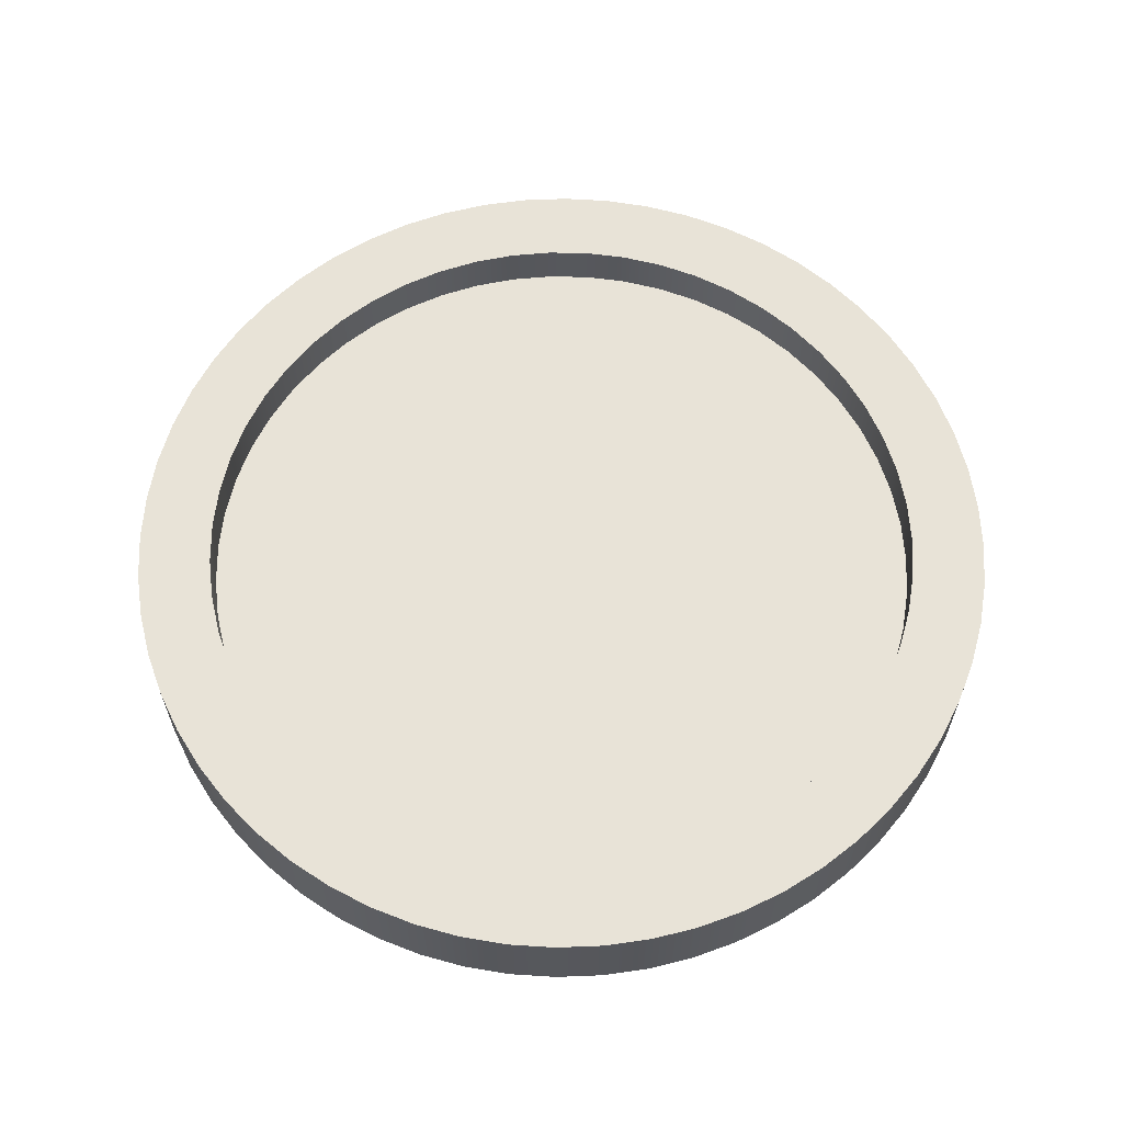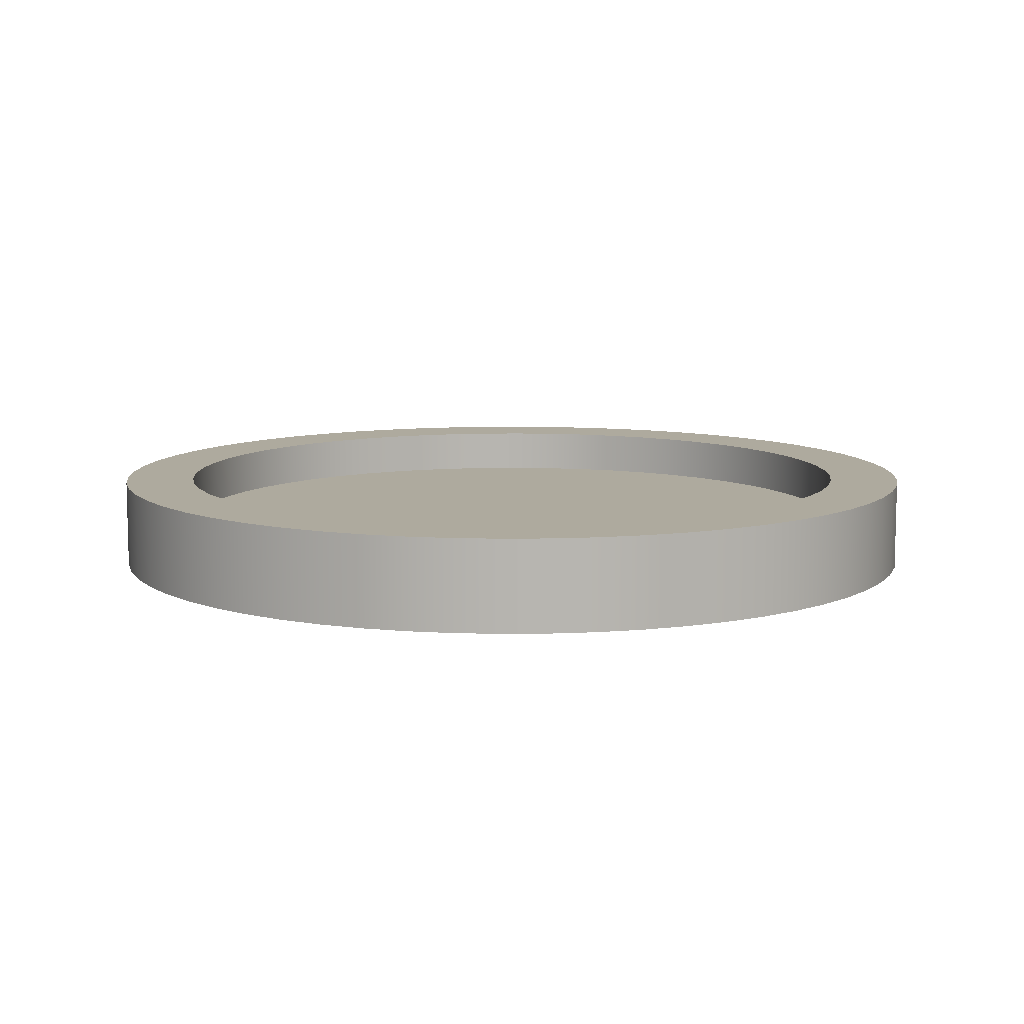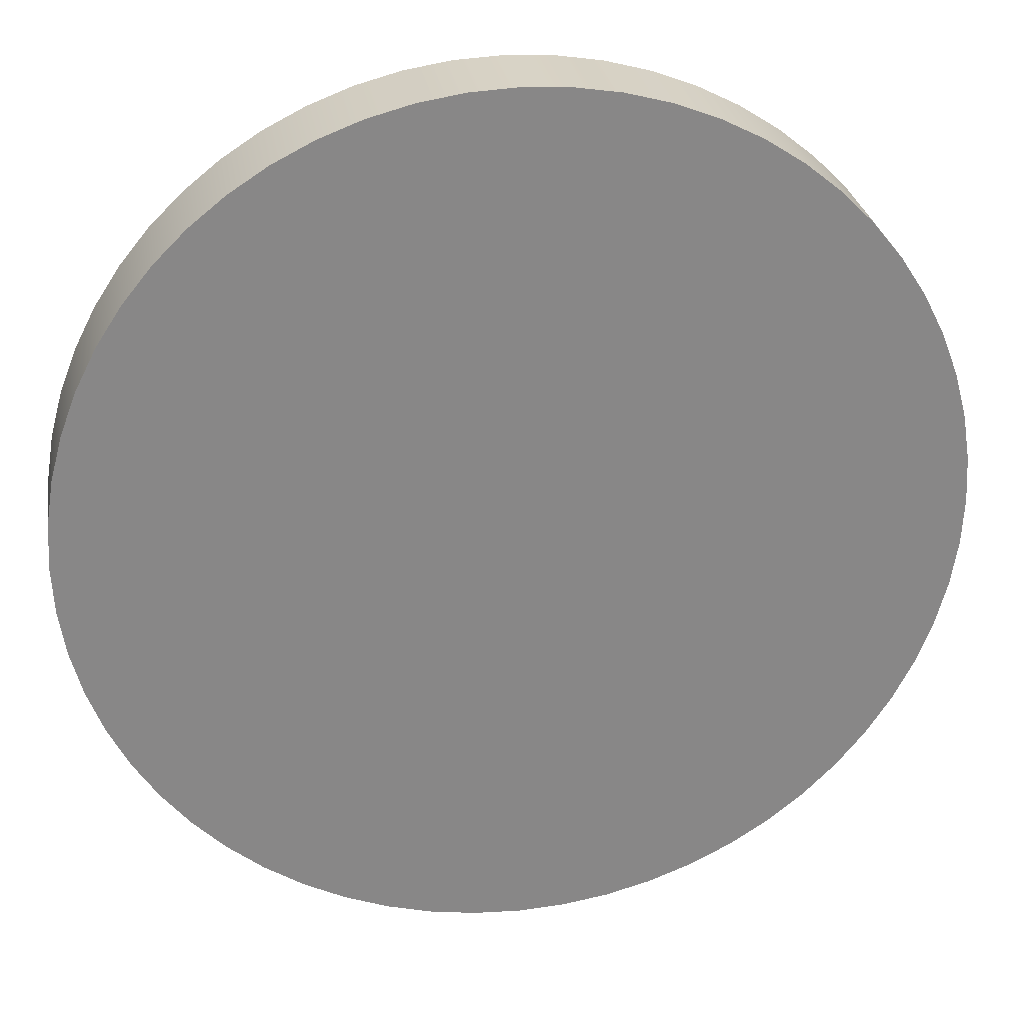
<metadata>
{"format":"obj","ext":"obj","renderer":"f3d","projection":"perspective","resolution":1024,"background":"white","views":[{"elev":62.3,"azim":-131.3,"up":"+Y"},{"elev":9.3,"azim":55.4,"up":"+Y"},{"elev":27.8,"azim":-9.1,"up":"+Z"}]}
</metadata>
<code>
v 3.95 0.5 -4.837e-16
v 3.924 0.5 0.4503
v 3.847 0.5 0.8947
v 3.72 0.5 1.327
v 3.545 0.5 1.743
v 3.323 0.5 2.136
v 3.058 0.5 2.5
v 2.753 0.5 2.833
v 2.412 0.5 3.128
v 2.04 0.5 3.383
v 1.641 0.5 3.593
v 1.221 0.5 3.757
v 0.7844 0.5 3.871
v 0.338 0.5 3.936
v -0.1128 0.5 3.948
v -0.5621 0.5 3.91
v -1.004 0.5 3.82
v -1.433 0.5 3.681
v -1.843 0.5 3.494
v -2.23 0.5 3.261
v -2.587 0.5 2.985
v -2.91 0.5 2.671
v -3.196 0.5 2.322
v -3.439 0.5 1.942
v -3.638 0.5 1.538
v -3.79 0.5 1.113
v -3.892 0.5 0.6736
v -3.944 0.5 0.2255
v -3.944 0.5 -0.2255
v -3.892 0.5 -0.6736
v -3.79 0.5 -1.113
v -3.638 0.5 -1.538
v -3.439 0.5 -1.942
v -3.196 0.5 -2.322
v -2.91 0.5 -2.671
v -2.587 0.5 -2.985
v -2.23 0.5 -3.261
v -1.843 0.5 -3.494
v -1.433 0.5 -3.681
v -1.004 0.5 -3.82
v -0.5621 0.5 -3.91
v -0.1128 0.5 -3.948
v 0.338 0.5 -3.936
v 0.7844 0.5 -3.871
v 1.221 0.5 -3.757
v 1.641 0.5 -3.593
v 2.04 0.5 -3.383
v 2.412 0.5 -3.128
v 2.753 0.5 -2.833
v 3.058 0.5 -2.5
v 3.323 0.5 -2.136
v 3.545 0.5 -1.743
v 3.72 0.5 -1.327
v 3.847 0.5 -0.8947
v 3.924 0.5 -0.4503
v 3.95 1 -4.837e-16
v 3.924 1 -0.4503
v 3.847 1 -0.8947
v 3.72 1 -1.327
v 3.545 1 -1.743
v 3.323 1 -2.136
v 3.058 1 -2.5
v 2.753 1 -2.833
v 2.412 1 -3.128
v 2.04 1 -3.383
v 1.641 1 -3.593
v 1.221 1 -3.757
v 0.7844 1 -3.871
v 0.338 1 -3.936
v -0.1128 1 -3.948
v -0.5621 1 -3.91
v -1.004 1 -3.82
v -1.433 1 -3.681
v -1.843 1 -3.494
v -2.23 1 -3.261
v -2.587 1 -2.985
v -2.91 1 -2.671
v -3.196 1 -2.322
v -3.439 1 -1.942
v -3.638 1 -1.538
v -3.79 1 -1.113
v -3.892 1 -0.6736
v -3.944 1 -0.2255
v -3.944 1 0.2255
v -3.892 1 0.6736
v -3.79 1 1.113
v -3.638 1 1.538
v -3.439 1 1.942
v -3.196 1 2.322
v -2.91 1 2.671
v -2.587 1 2.985
v -2.23 1 3.261
v -1.843 1 3.494
v -1.433 1 3.681
v -1.004 1 3.82
v -0.5621 1 3.91
v -0.1128 1 3.948
v 0.338 1 3.936
v 0.7844 1 3.871
v 1.221 1 3.757
v 1.641 1 3.593
v 2.04 1 3.383
v 2.412 1 3.128
v 2.753 1 2.833
v 3.058 1 2.5
v 3.323 1 2.136
v 3.545 1 1.743
v 3.72 1 1.327
v 3.847 1 0.8947
v 3.924 1 0.4503
v 3.95 0.5 -4.837e-16
v 3.95 1 -4.837e-16
v 3.95 0.5 -4.837e-16
v 3.924 0.5 -0.4503
v 3.847 0.5 -0.8947
v 3.72 0.5 -1.327
v 3.545 0.5 -1.743
v 3.323 0.5 -2.136
v 3.058 0.5 -2.5
v 2.753 0.5 -2.833
v 2.412 0.5 -3.128
v 2.04 0.5 -3.383
v 1.641 0.5 -3.593
v 1.221 0.5 -3.757
v 0.7844 0.5 -3.871
v 0.338 0.5 -3.936
v -0.1128 0.5 -3.948
v -0.5621 0.5 -3.91
v -1.004 0.5 -3.82
v -1.433 0.5 -3.681
v -1.843 0.5 -3.494
v -2.23 0.5 -3.261
v -2.587 0.5 -2.985
v -2.91 0.5 -2.671
v -3.196 0.5 -2.322
v -3.439 0.5 -1.942
v -3.638 0.5 -1.538
v -3.79 0.5 -1.113
v -3.892 0.5 -0.6736
v -3.944 0.5 -0.2255
v -3.944 0.5 0.2255
v -3.892 0.5 0.6736
v -3.79 0.5 1.113
v -3.638 0.5 1.538
v -3.439 0.5 1.942
v -3.196 0.5 2.322
v -2.91 0.5 2.671
v -2.587 0.5 2.985
v -2.23 0.5 3.261
v -1.843 0.5 3.494
v -1.433 0.5 3.681
v -1.004 0.5 3.82
v -0.5621 0.5 3.91
v -0.1128 0.5 3.948
v 0.338 0.5 3.936
v 0.7844 0.5 3.871
v 1.221 0.5 3.757
v 1.641 0.5 3.593
v 2.04 0.5 3.383
v 2.412 0.5 3.128
v 2.753 0.5 2.833
v 3.058 0.5 2.5
v 3.323 0.5 2.136
v 3.545 0.5 1.743
v 3.72 0.5 1.327
v 3.847 0.5 0.8947
v 3.924 0.5 0.4503
v -4.75 1 5.817e-16
v -4.724 1 -0.4965
v -4.646 1 -0.9876
v -4.518 1 -1.468
v -4.339 1 -1.932
v -4.114 1 -2.375
v -3.843 1 -2.792
v -3.53 1 -3.178
v -3.178 1 -3.53
v -2.792 1 -3.843
v -2.375 1 -4.114
v -1.932 1 -4.339
v -1.468 1 -4.518
v -0.9876 1 -4.646
v -0.4965 1 -4.724
v 2.909e-16 1 -4.75
v 0.4965 1 -4.724
v 0.9876 1 -4.646
v 1.468 1 -4.518
v 1.932 1 -4.339
v 2.375 1 -4.114
v 2.792 1 -3.843
v 3.178 1 -3.53
v 3.53 1 -3.178
v 3.843 1 -2.792
v 4.114 1 -2.375
v 4.339 1 -1.932
v 4.518 1 -1.468
v 4.646 1 -0.9876
v 4.724 1 -0.4965
v 4.75 1 0
v 4.724 1 0.4965
v 4.646 1 0.9876
v 4.518 1 1.468
v 4.339 1 1.932
v 4.114 1 2.375
v 3.843 1 2.792
v 3.53 1 3.178
v 3.178 1 3.53
v 2.792 1 3.843
v 2.375 1 4.114
v 1.932 1 4.339
v 1.468 1 4.518
v 0.9876 1 4.646
v 0.4965 1 4.724
v 2.909e-16 1 4.75
v -0.4965 1 4.724
v -0.9876 1 4.646
v -1.468 1 4.518
v -1.932 1 4.339
v -2.375 1 4.114
v -2.792 1 3.843
v -3.178 1 3.53
v -3.53 1 3.178
v -3.843 1 2.792
v -4.114 1 2.375
v -4.339 1 1.932
v -4.518 1 1.468
v -4.646 1 0.9876
v -4.724 1 0.4965
v -4.75 0 5.817e-16
v -4.724 0 0.4965
v -4.646 0 0.9876
v -4.518 0 1.468
v -4.339 0 1.932
v -4.114 0 2.375
v -3.843 0 2.792
v -3.53 0 3.178
v -3.178 0 3.53
v -2.792 0 3.843
v -2.375 0 4.114
v -1.932 0 4.339
v -1.468 0 4.518
v -0.9876 0 4.646
v -0.4965 0 4.724
v 2.909e-16 0 4.75
v 0.4965 0 4.724
v 0.9876 0 4.646
v 1.468 0 4.518
v 1.932 0 4.339
v 2.375 0 4.114
v 2.792 0 3.843
v 3.178 0 3.53
v 3.53 0 3.178
v 3.843 0 2.792
v 4.114 0 2.375
v 4.339 0 1.932
v 4.518 0 1.468
v 4.646 0 0.9876
v 4.724 0 0.4965
v 4.75 0 0
v 4.724 0 -0.4965
v 4.646 0 -0.9876
v 4.518 0 -1.468
v 4.339 0 -1.932
v 4.114 0 -2.375
v 3.843 0 -2.792
v 3.53 0 -3.178
v 3.178 0 -3.53
v 2.792 0 -3.843
v 2.375 0 -4.114
v 1.932 0 -4.339
v 1.468 0 -4.518
v 0.9876 0 -4.646
v 0.4965 0 -4.724
v 2.909e-16 0 -4.75
v -0.4965 0 -4.724
v -0.9876 0 -4.646
v -1.468 0 -4.518
v -1.932 0 -4.339
v -2.375 0 -4.114
v -2.792 0 -3.843
v -3.178 0 -3.53
v -3.53 0 -3.178
v -3.843 0 -2.792
v -4.114 0 -2.375
v -4.339 0 -1.932
v -4.518 0 -1.468
v -4.646 0 -0.9876
v -4.724 0 -0.4965
v -4.75 0 5.817e-16
v -4.75 1 5.817e-16
v 3.95 1 -4.837e-16
v 3.924 1 0.4503
v 3.847 1 0.8947
v 3.72 1 1.327
v 3.545 1 1.743
v 3.323 1 2.136
v 3.058 1 2.5
v 2.753 1 2.833
v 2.412 1 3.128
v 2.04 1 3.383
v 1.641 1 3.593
v 1.221 1 3.757
v 0.7844 1 3.871
v 0.338 1 3.936
v -0.1128 1 3.948
v -0.5621 1 3.91
v -1.004 1 3.82
v -1.433 1 3.681
v -1.843 1 3.494
v -2.23 1 3.261
v -2.587 1 2.985
v -2.91 1 2.671
v -3.196 1 2.322
v -3.439 1 1.942
v -3.638 1 1.538
v -3.79 1 1.113
v -3.892 1 0.6736
v -3.944 1 0.2255
v -3.944 1 -0.2255
v -3.892 1 -0.6736
v -3.79 1 -1.113
v -3.638 1 -1.538
v -3.439 1 -1.942
v -3.196 1 -2.322
v -2.91 1 -2.671
v -2.587 1 -2.985
v -2.23 1 -3.261
v -1.843 1 -3.494
v -1.433 1 -3.681
v -1.004 1 -3.82
v -0.5621 1 -3.91
v -0.1128 1 -3.948
v 0.338 1 -3.936
v 0.7844 1 -3.871
v 1.221 1 -3.757
v 1.641 1 -3.593
v 2.04 1 -3.383
v 2.412 1 -3.128
v 2.753 1 -2.833
v 3.058 1 -2.5
v 3.323 1 -2.136
v 3.545 1 -1.743
v 3.72 1 -1.327
v 3.847 1 -0.8947
v 3.924 1 -0.4503
v -4.75 1 5.817e-16
v -4.724 1 0.4965
v -4.646 1 0.9876
v -4.518 1 1.468
v -4.339 1 1.932
v -4.114 1 2.375
v -3.843 1 2.792
v -3.53 1 3.178
v -3.178 1 3.53
v -2.792 1 3.843
v -2.375 1 4.114
v -1.932 1 4.339
v -1.468 1 4.518
v -0.9876 1 4.646
v -0.4965 1 4.724
v 2.909e-16 1 4.75
v 0.4965 1 4.724
v 0.9876 1 4.646
v 1.468 1 4.518
v 1.932 1 4.339
v 2.375 1 4.114
v 2.792 1 3.843
v 3.178 1 3.53
v 3.53 1 3.178
v 3.843 1 2.792
v 4.114 1 2.375
v 4.339 1 1.932
v 4.518 1 1.468
v 4.646 1 0.9876
v 4.724 1 0.4965
v 4.75 1 0
v 4.724 1 -0.4965
v 4.646 1 -0.9876
v 4.518 1 -1.468
v 4.339 1 -1.932
v 4.114 1 -2.375
v 3.843 1 -2.792
v 3.53 1 -3.178
v 3.178 1 -3.53
v 2.792 1 -3.843
v 2.375 1 -4.114
v 1.932 1 -4.339
v 1.468 1 -4.518
v 0.9876 1 -4.646
v 0.4965 1 -4.724
v 2.909e-16 1 -4.75
v -0.4965 1 -4.724
v -0.9876 1 -4.646
v -1.468 1 -4.518
v -1.932 1 -4.339
v -2.375 1 -4.114
v -2.792 1 -3.843
v -3.178 1 -3.53
v -3.53 1 -3.178
v -3.843 1 -2.792
v -4.114 1 -2.375
v -4.339 1 -1.932
v -4.518 1 -1.468
v -4.646 1 -0.9876
v -4.724 1 -0.4965
v -4.75 0 5.817e-16
v -4.724 0 -0.4965
v -4.646 0 -0.9876
v -4.518 0 -1.468
v -4.339 0 -1.932
v -4.114 0 -2.375
v -3.843 0 -2.792
v -3.53 0 -3.178
v -3.178 0 -3.53
v -2.792 0 -3.843
v -2.375 0 -4.114
v -1.932 0 -4.339
v -1.468 0 -4.518
v -0.9876 0 -4.646
v -0.4965 0 -4.724
v 2.909e-16 0 -4.75
v 0.4965 0 -4.724
v 0.9876 0 -4.646
v 1.468 0 -4.518
v 1.932 0 -4.339
v 2.375 0 -4.114
v 2.792 0 -3.843
v 3.178 0 -3.53
v 3.53 0 -3.178
v 3.843 0 -2.792
v 4.114 0 -2.375
v 4.339 0 -1.932
v 4.518 0 -1.468
v 4.646 0 -0.9876
v 4.724 0 -0.4965
v 4.75 0 0
v 4.724 0 0.4965
v 4.646 0 0.9876
v 4.518 0 1.468
v 4.339 0 1.932
v 4.114 0 2.375
v 3.843 0 2.792
v 3.53 0 3.178
v 3.178 0 3.53
v 2.792 0 3.843
v 2.375 0 4.114
v 1.932 0 4.339
v 1.468 0 4.518
v 0.9876 0 4.646
v 0.4965 0 4.724
v 2.909e-16 0 4.75
v -0.4965 0 4.724
v -0.9876 0 4.646
v -1.468 0 4.518
v -1.932 0 4.339
v -2.375 0 4.114
v -2.792 0 3.843
v -3.178 0 3.53
v -3.53 0 3.178
v -3.843 0 2.792
v -4.114 0 2.375
v -4.339 0 1.932
v -4.518 0 1.468
v -4.646 0 0.9876
v -4.724 0 0.4965
g 89680238-e2f7-11ea-9628-54bf646e7e1f
f 2 110 1
f 1 110 112
f 111 56 55
f 55 56 57
f 55 57 54
f 54 57 58
f 54 58 53
f 53 58 59
f 53 59 52
f 52 59 60
f 52 60 51
f 51 60 61
f 51 61 50
f 50 61 62
f 50 62 49
f 49 62 63
f 49 63 48
f 48 63 64
f 48 64 47
f 47 64 65
f 47 65 46
f 46 65 66
f 46 66 45
f 45 66 67
f 45 67 44
f 44 67 68
f 44 68 43
f 43 68 69
f 43 69 42
f 42 69 70
f 42 70 41
f 41 70 71
f 41 71 40
f 40 71 72
f 40 72 39
f 39 72 73
f 39 73 38
f 38 73 74
f 38 74 37
f 37 74 75
f 37 75 36
f 36 75 76
f 36 76 35
f 35 76 77
f 35 77 34
f 34 77 78
f 34 78 33
f 33 78 79
f 33 79 32
f 32 79 80
f 32 80 31
f 31 80 81
f 31 81 30
f 30 81 82
f 30 82 29
f 29 82 83
f 29 83 28
f 28 83 84
f 28 84 27
f 27 84 85
f 27 85 26
f 26 85 86
f 26 86 25
f 25 86 87
f 25 87 24
f 24 87 88
f 24 88 23
f 23 88 89
f 23 89 22
f 22 89 90
f 22 90 21
f 21 90 91
f 21 91 20
f 20 91 92
f 20 92 19
f 19 92 93
f 19 93 18
f 18 93 94
f 18 94 17
f 17 94 95
f 17 95 16
f 16 95 96
f 16 96 15
f 15 96 97
f 15 97 14
f 14 97 98
f 14 98 13
f 13 98 99
f 13 99 12
f 12 99 100
f 12 100 11
f 11 100 101
f 11 101 10
f 10 101 102
f 10 102 9
f 9 102 103
f 9 103 8
f 8 103 104
f 8 104 7
f 7 104 105
f 7 105 6
f 6 105 106
f 6 106 5
f 5 106 107
f 5 107 4
f 4 107 108
f 4 108 3
f 3 108 109
f 3 109 2
f 2 109 110
g 89682946-e2f7-11ea-85b6-54bf646e7e1f
f 113 114 167
f 167 114 166
f 166 114 165
f 165 114 164
f 164 114 163
f 163 114 162
f 162 114 161
f 161 114 160
f 160 114 159
f 159 114 158
f 158 114 157
f 157 114 156
f 156 114 155
f 155 114 154
f 154 114 153
f 153 114 152
f 152 114 151
f 151 114 115
f 151 115 150
f 150 115 149
f 149 115 148
f 148 115 147
f 147 115 146
f 146 115 145
f 145 115 144
f 144 115 143
f 143 115 142
f 142 115 141
f 141 115 140
f 140 115 139
f 139 115 138
f 138 115 116
f 138 116 137
f 137 116 117
f 137 117 136
f 136 117 118
f 136 118 135
f 135 118 119
f 135 119 134
f 134 119 120
f 134 120 133
f 133 120 121
f 133 121 132
f 132 121 122
f 132 122 131
f 131 122 123
f 131 123 130
f 130 123 124
f 130 124 129
f 129 124 125
f 129 125 128
f 128 125 126
f 128 126 127
g 891e285c-e2f7-11ea-afbf-54bf646e7e1f
f 169 287 168
f 168 287 288
f 289 228 227
f 227 228 229
f 227 229 226
f 226 229 230
f 226 230 225
f 225 230 231
f 225 231 224
f 224 231 232
f 224 232 223
f 223 232 233
f 223 233 222
f 222 233 234
f 222 234 221
f 221 234 235
f 221 235 220
f 220 235 236
f 220 236 219
f 219 236 237
f 219 237 218
f 218 237 238
f 218 238 217
f 217 238 239
f 217 239 216
f 216 239 240
f 216 240 215
f 215 240 241
f 215 241 214
f 214 241 242
f 214 242 213
f 213 242 243
f 213 243 212
f 212 243 244
f 212 244 211
f 211 244 245
f 211 245 210
f 210 245 246
f 210 246 209
f 209 246 247
f 209 247 208
f 208 247 248
f 208 248 207
f 207 248 249
f 207 249 206
f 206 249 250
f 206 250 205
f 205 250 251
f 205 251 204
f 204 251 252
f 204 252 203
f 203 252 253
f 203 253 202
f 202 253 254
f 202 254 201
f 201 254 255
f 201 255 200
f 200 255 256
f 200 256 199
f 199 256 257
f 199 257 198
f 198 257 258
f 198 258 197
f 197 258 259
f 197 259 196
f 196 259 260
f 196 260 195
f 195 260 261
f 195 261 194
f 194 261 262
f 194 262 193
f 193 262 263
f 193 263 192
f 192 263 264
f 192 264 191
f 191 264 265
f 191 265 190
f 190 265 266
f 190 266 189
f 189 266 267
f 189 267 188
f 188 267 268
f 188 268 187
f 187 268 269
f 187 269 186
f 186 269 270
f 186 270 185
f 185 270 271
f 185 271 184
f 184 271 272
f 184 272 183
f 183 272 273
f 183 273 182
f 182 273 274
f 182 274 181
f 181 274 275
f 181 275 180
f 180 275 276
f 180 276 179
f 179 276 277
f 179 277 178
f 178 277 278
f 178 278 177
f 177 278 279
f 177 279 176
f 176 279 280
f 176 280 175
f 175 280 281
f 175 281 174
f 174 281 282
f 174 282 173
f 173 282 283
f 173 283 172
f 172 283 284
f 172 284 171
f 171 284 285
f 171 285 170
f 170 285 286
f 170 286 169
f 169 286 287
g 891e4f62-e2f7-11ea-93f9-54bf646e7e1f
f 291 374 290
f 290 374 375
f 290 375 376
f 374 291 373
f 373 291 292
f 373 292 372
f 372 292 293
f 372 293 371
f 371 293 294
f 371 294 370
f 370 294 295
f 370 295 369
f 369 295 296
f 369 296 368
f 368 296 297
f 368 297 367
f 367 297 298
f 367 298 366
f 366 298 299
f 366 299 365
f 365 299 300
f 365 300 364
f 364 300 301
f 364 301 363
f 363 301 362
f 362 301 302
f 362 302 361
f 361 302 303
f 361 303 360
f 360 303 304
f 360 304 359
f 359 304 305
f 359 305 358
f 358 305 306
f 358 306 357
f 357 306 307
f 357 307 356
f 356 307 308
f 356 308 355
f 355 308 309
f 355 309 354
f 354 309 310
f 354 310 353
f 353 310 311
f 353 311 352
f 352 311 312
f 352 312 351
f 351 312 350
f 350 312 313
f 350 313 349
f 349 313 314
f 349 314 348
f 348 314 315
f 348 315 347
f 347 315 316
f 347 316 346
f 346 316 317
f 346 317 345
f 345 317 318
f 345 318 404
f 404 318 319
f 404 319 403
f 403 319 320
f 403 320 402
f 402 320 321
f 402 321 401
f 401 321 322
f 401 322 400
f 400 322 323
f 400 323 399
f 399 323 398
f 398 323 324
f 398 324 397
f 397 324 325
f 397 325 396
f 396 325 326
f 396 326 395
f 395 326 327
f 395 327 394
f 394 327 328
f 394 328 393
f 393 328 329
f 393 329 392
f 392 329 330
f 392 330 391
f 391 330 331
f 391 331 390
f 390 331 332
f 390 332 389
f 389 332 333
f 389 333 388
f 388 333 334
f 388 334 387
f 387 334 386
f 386 334 335
f 386 335 385
f 385 335 336
f 385 336 384
f 384 336 337
f 384 337 383
f 383 337 338
f 383 338 382
f 382 338 339
f 382 339 381
f 381 339 340
f 381 340 380
f 380 340 341
f 380 341 379
f 379 341 342
f 379 342 378
f 378 342 343
f 378 343 377
f 377 343 344
f 377 344 376
f 376 344 290
g 891e9d8c-e2f7-11ea-9dd0-54bf646e7e1f
f 406 434 405
f 405 434 435
f 405 435 464
f 464 435 436
f 464 436 463
f 463 436 437
f 463 437 462
f 462 437 438
f 462 438 461
f 461 438 439
f 461 439 460
f 460 439 440
f 460 440 459
f 459 440 441
f 459 441 458
f 458 441 442
f 458 442 457
f 457 442 443
f 457 443 456
f 456 443 444
f 456 444 455
f 455 444 445
f 455 445 454
f 454 445 446
f 454 446 453
f 453 446 447
f 453 447 452
f 452 447 448
f 452 448 451
f 451 448 449
f 451 449 450
f 434 406 433
f 433 406 407
f 433 407 432
f 432 407 408
f 432 408 431
f 431 408 409
f 431 409 430
f 430 409 410
f 430 410 429
f 429 410 411
f 429 411 428
f 428 411 412
f 428 412 427
f 427 412 413
f 427 413 426
f 426 413 414
f 426 414 425
f 425 414 415
f 425 415 424
f 424 415 416
f 424 416 423
f 423 416 417
f 423 417 422
f 422 417 418
f 422 418 421
f 421 418 419
f 421 419 420

</code>
